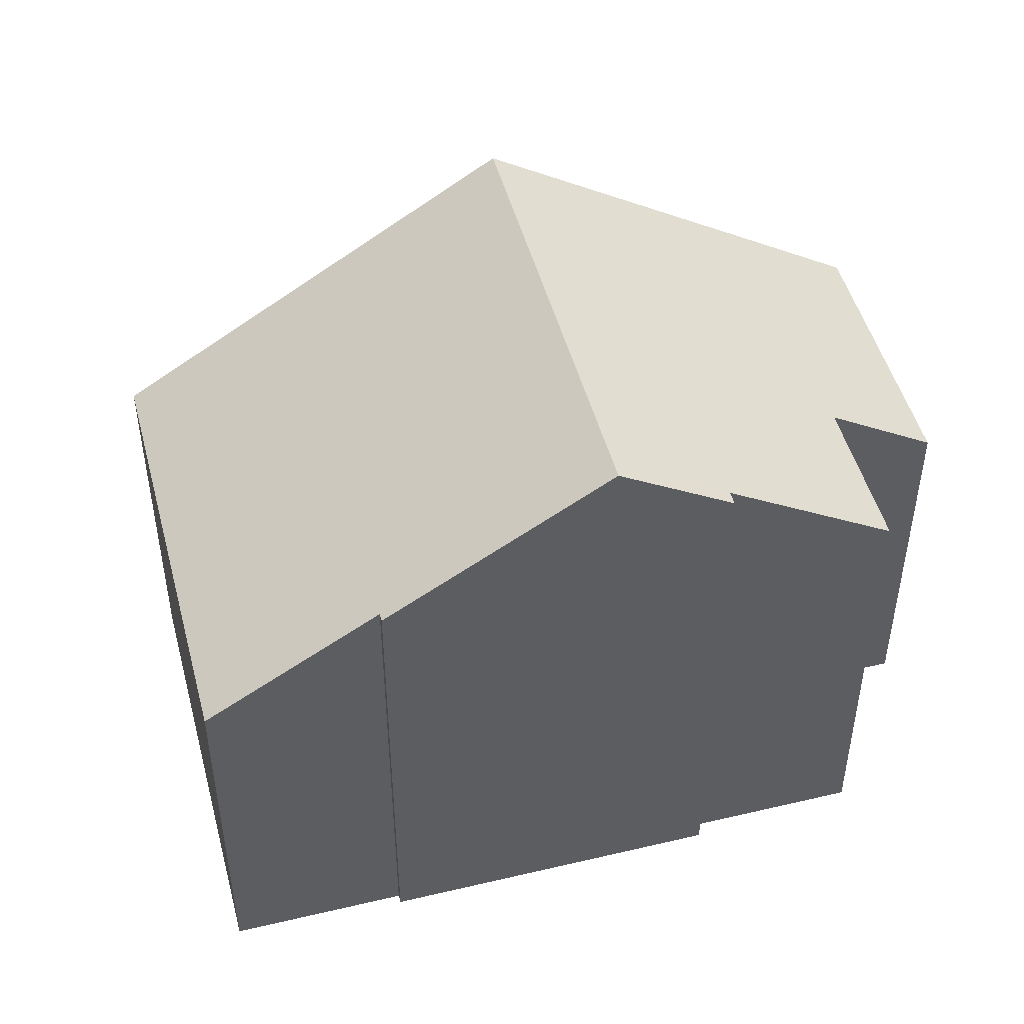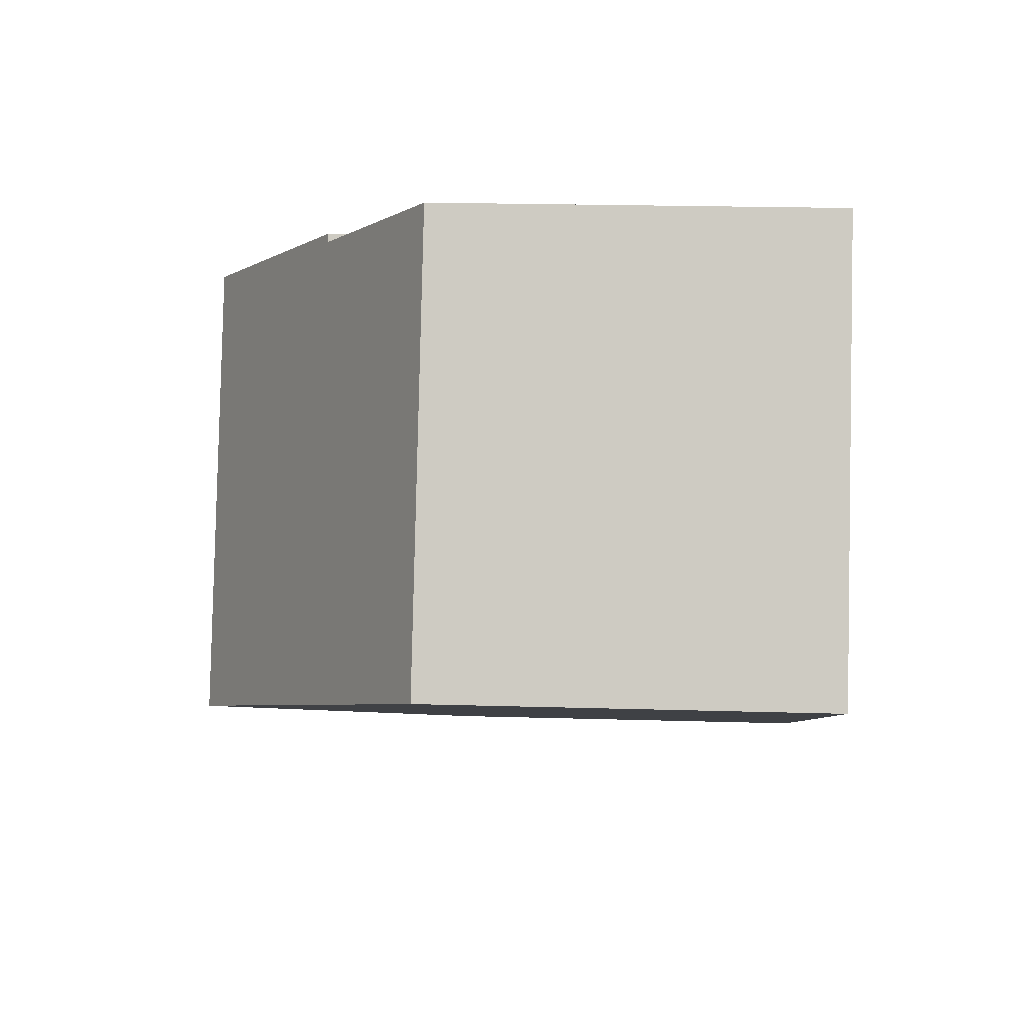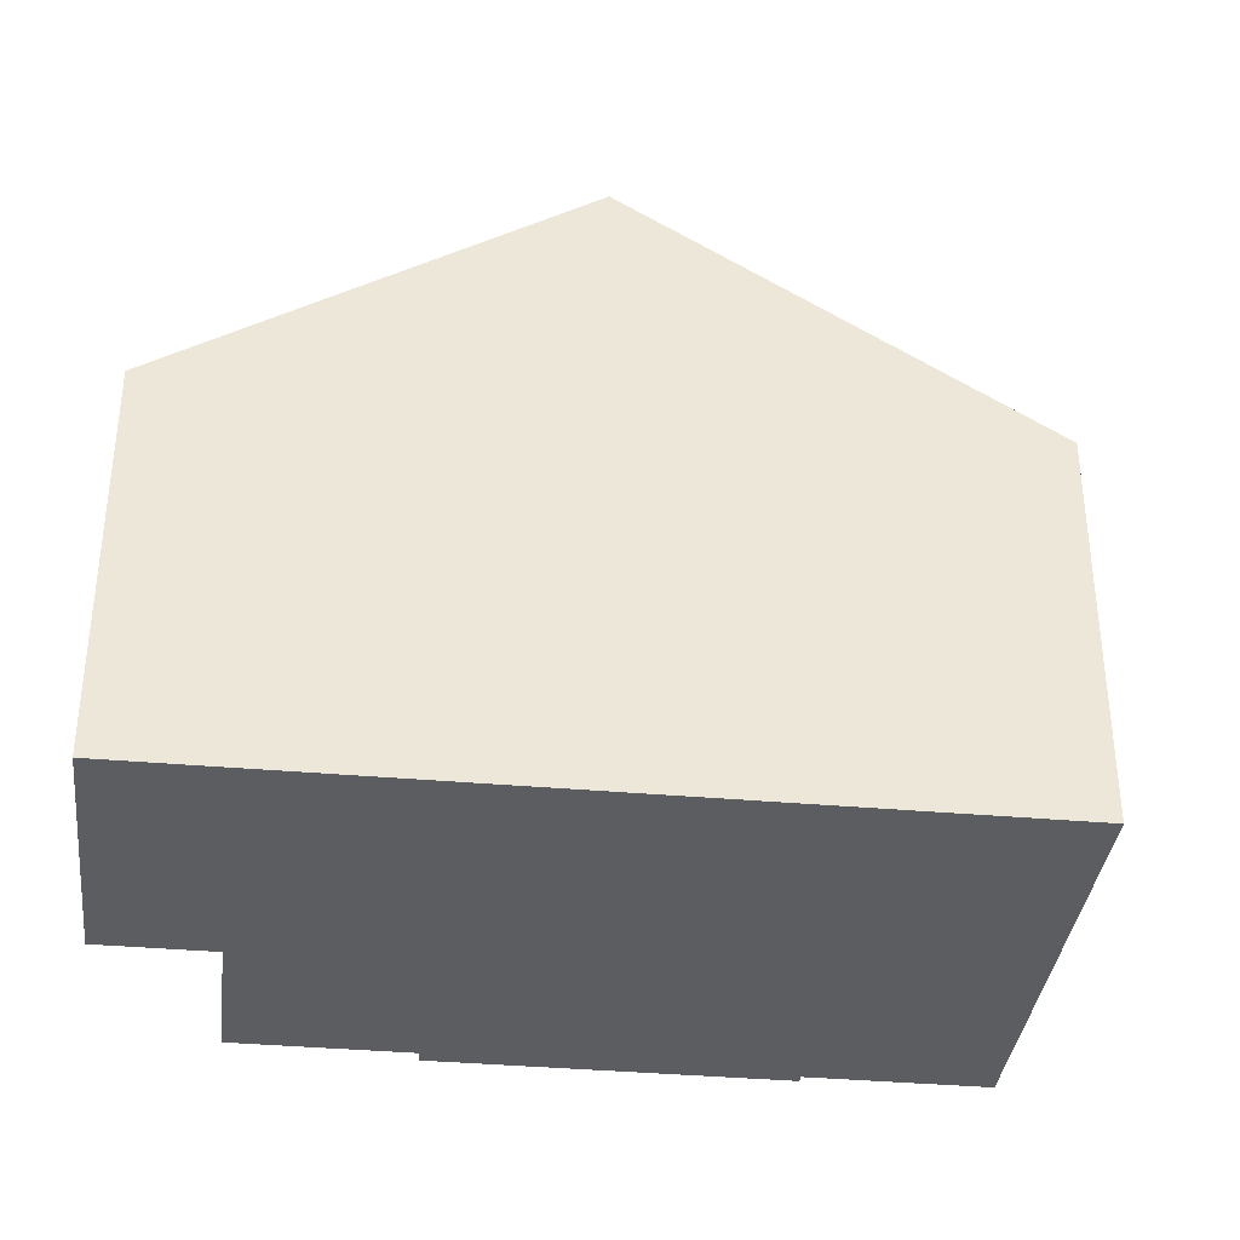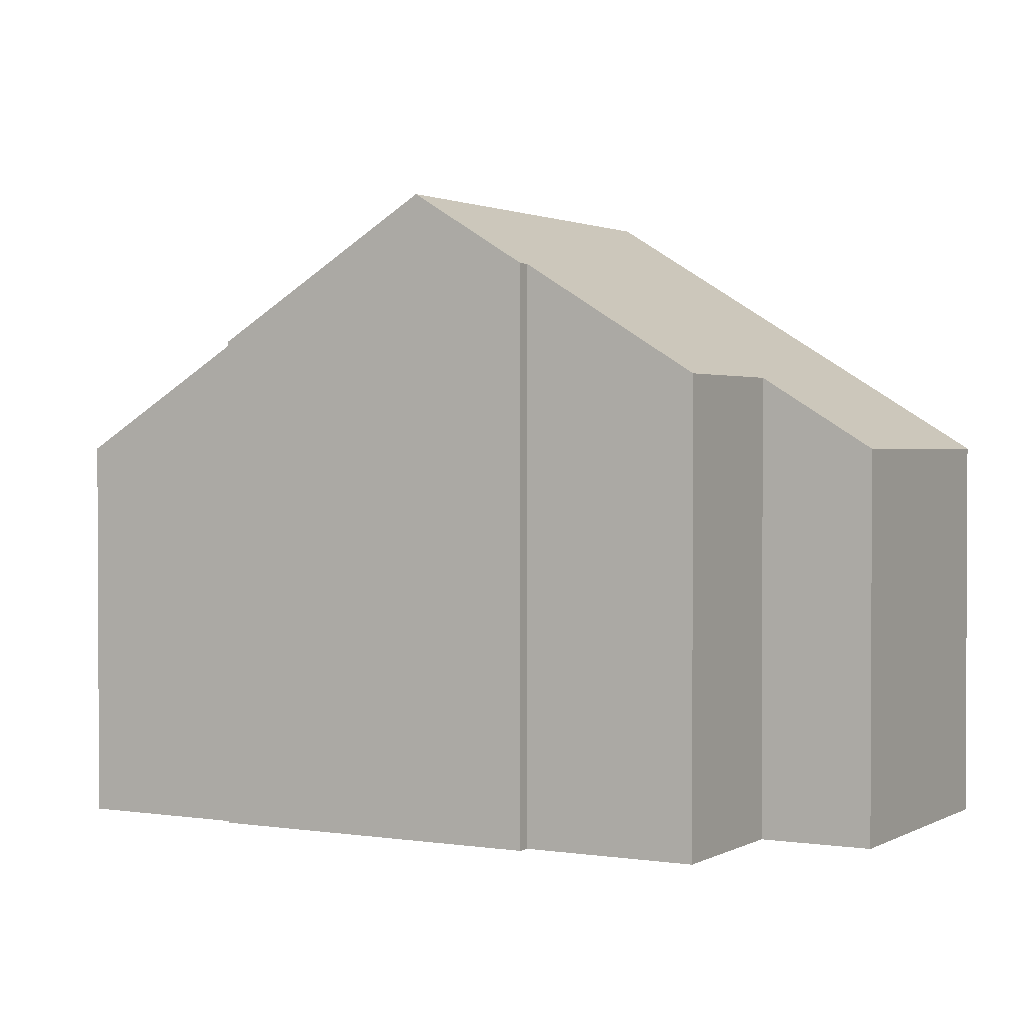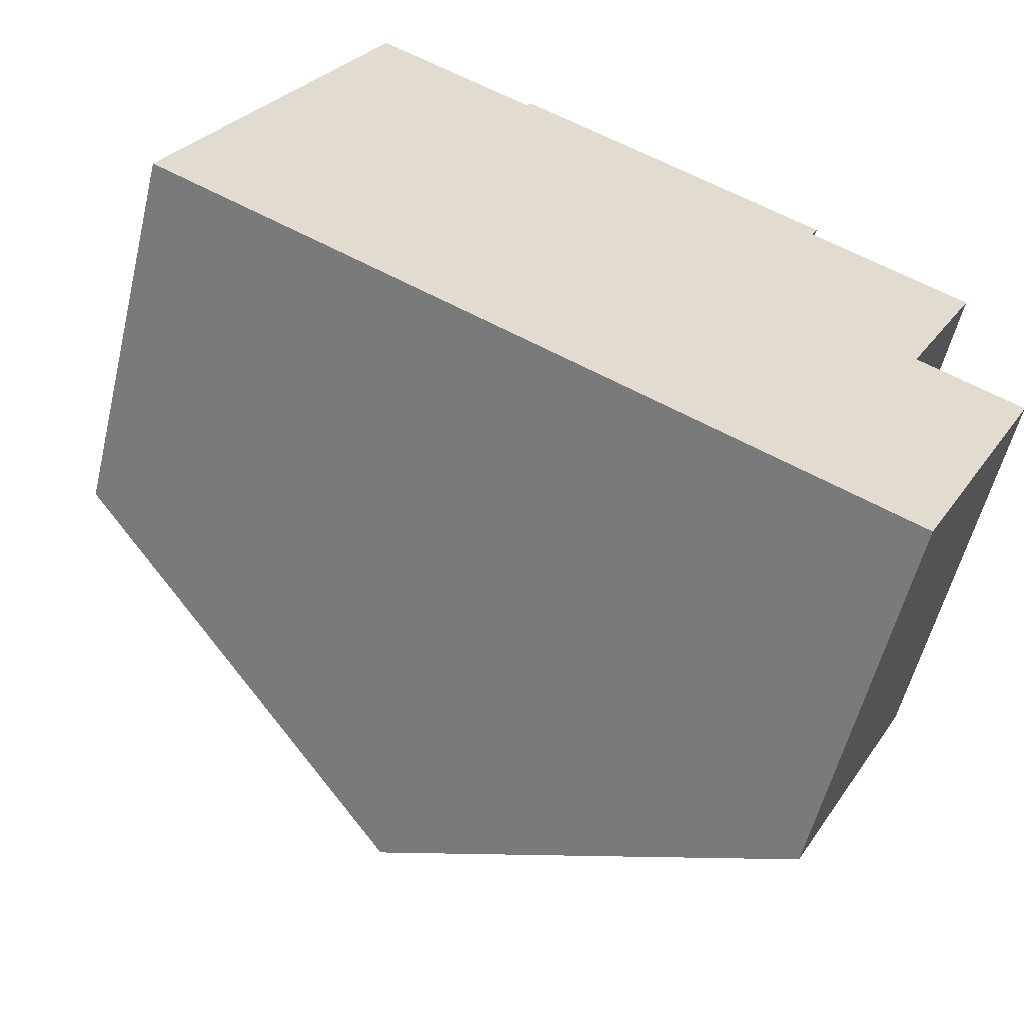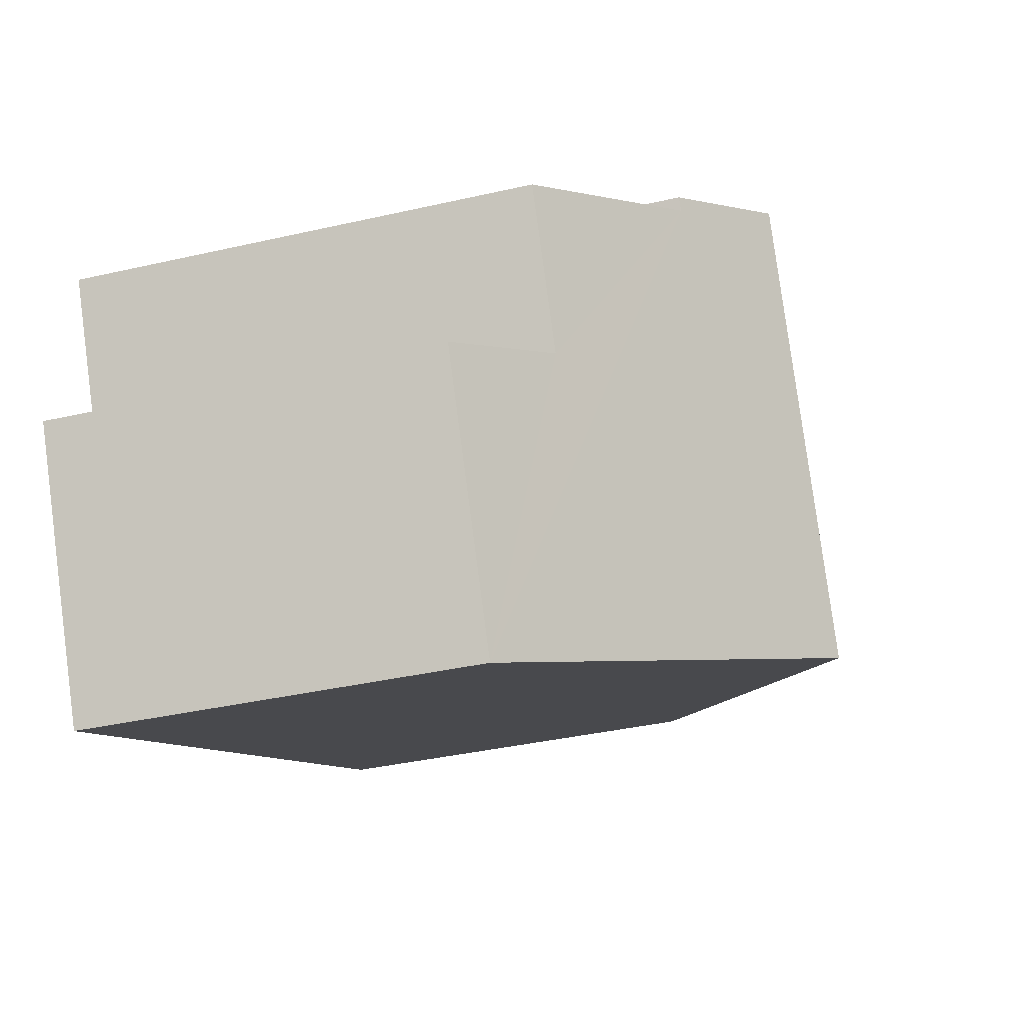
<metadata>
{"format":"obj","ext":"obj","renderer":"f3d","projection":"perspective","resolution":1024,"background":"white","views":[{"elev":48.7,"azim":12.6,"up":"+Y"},{"elev":21.7,"azim":-87.1,"up":"+Z"},{"elev":-36.2,"azim":-159.4,"up":"+Y"},{"elev":1.6,"azim":56.8,"up":"+Y"},{"elev":-56.1,"azim":-13.5,"up":"+Z"},{"elev":-36.8,"azim":106.6,"up":"+Z"}]}
</metadata>
<code>
v  11.24 6.013 -5.784
v  11.7 7.099 -1.041
v  13.27 6.013 -1.855
v  10.43 8.771 2.45
v  12.85 7.099 1.197
v  8.943 7.596 -4.603
v  8.913 9.888 3.477
v  10.53 8.771 2.64
v  5.619 9.888 -2.892
v  3.239 6.012 6.264
v  0 6.012 3.681e-16
v  5.703 7.713 4.99
v  5.763 7.713 5.106
v  10.53 -1.617e-16 2.64
v  10.43 -1.5e-16 2.45
v  12.85 -7.33e-17 1.197
v  11.7 6.374e-17 -1.041
v  13.27 1.136e-16 -1.855
v  11.24 3.542e-16 -5.784
v  5.703 -3.055e-16 4.99
v  3.239 -3.836e-16 6.264
v  8.913 -2.129e-16 3.477
v  5.763 -3.127e-16 5.106
v  8.943 2.819e-16 -4.603
v  5.619 1.771e-16 -2.892
v  0 0 0
g defaultobject
f 1 2 3
f 2 4 5
f 4 2 1
f 4 1 6
f 4 7 8
f 7 4 6
f 7 6 9
f 10 9 11
f 9 10 12
f 9 12 7
f 7 12 13
f 14 4 8
f 4 14 15
f 16 2 5
f 2 16 17
f 18 1 3
f 1 18 19
f 15 5 4
f 5 15 16
f 17 3 2
f 3 17 18
f 10 20 12
f 20 10 21
f 13 8 7
f 8 13 14
f 14 13 22
f 22 13 23
f 19 6 1
f 6 19 9
f 9 19 11
f 11 19 24
f 11 24 25
f 11 25 26
f 26 10 11
f 10 26 21
f 20 13 12
f 13 20 23
f 25 21 26
f 21 25 24
f 21 24 20
f 20 24 23
f 23 24 22
f 22 24 19
f 22 19 17
f 17 19 18
f 22 17 15
f 16 15 17
f 14 22 15

</code>
